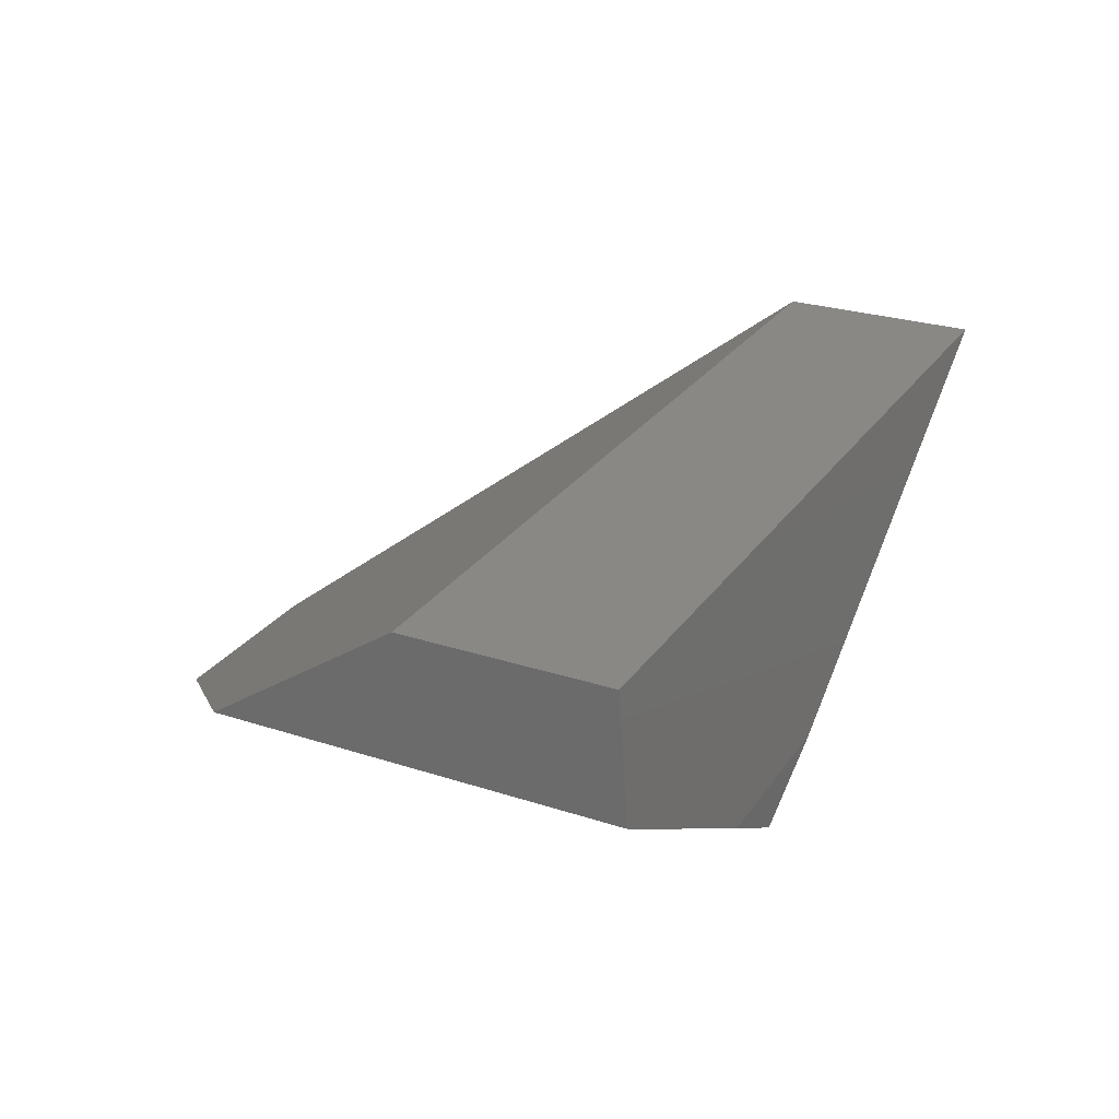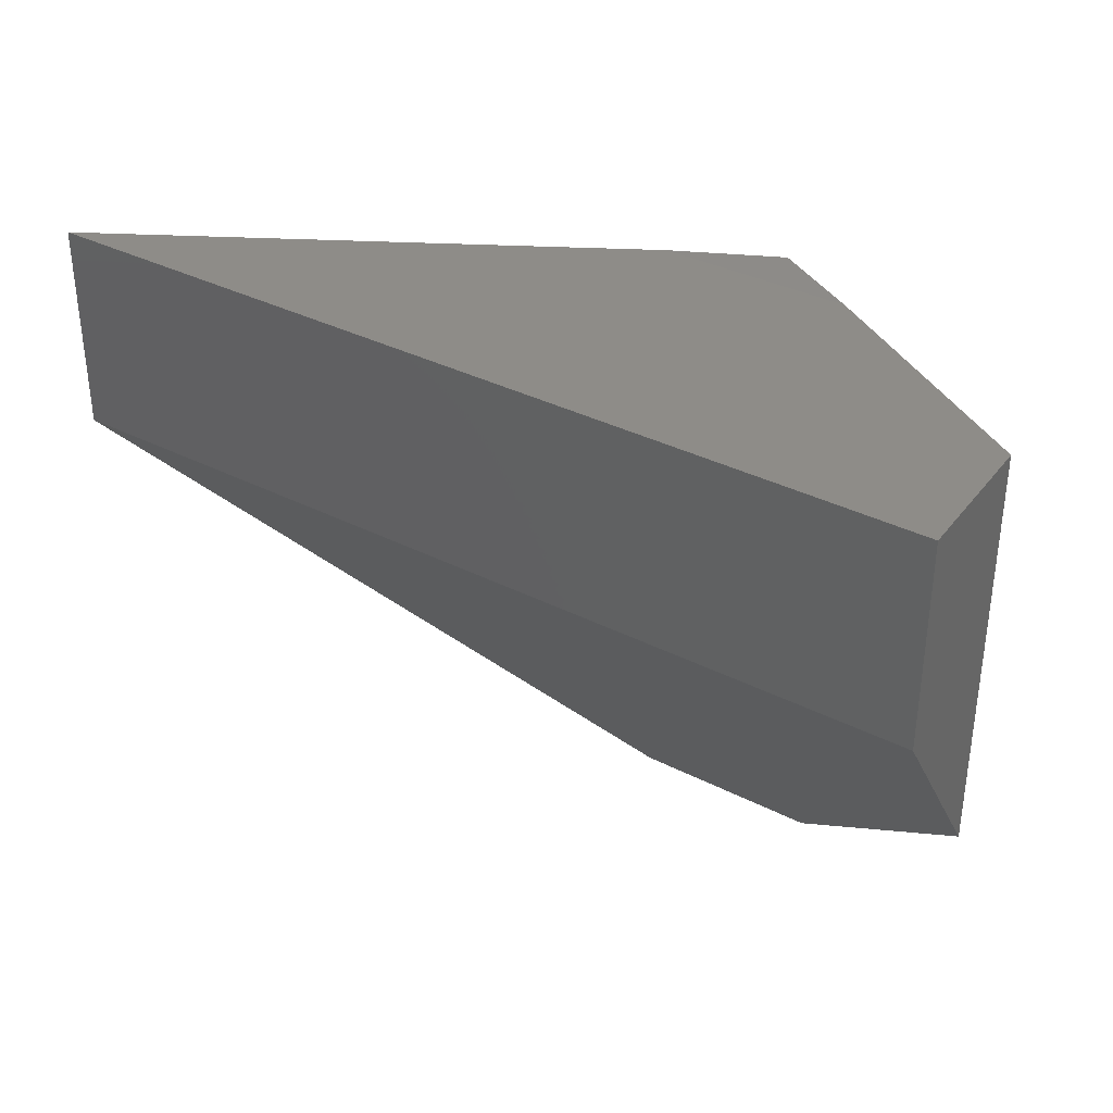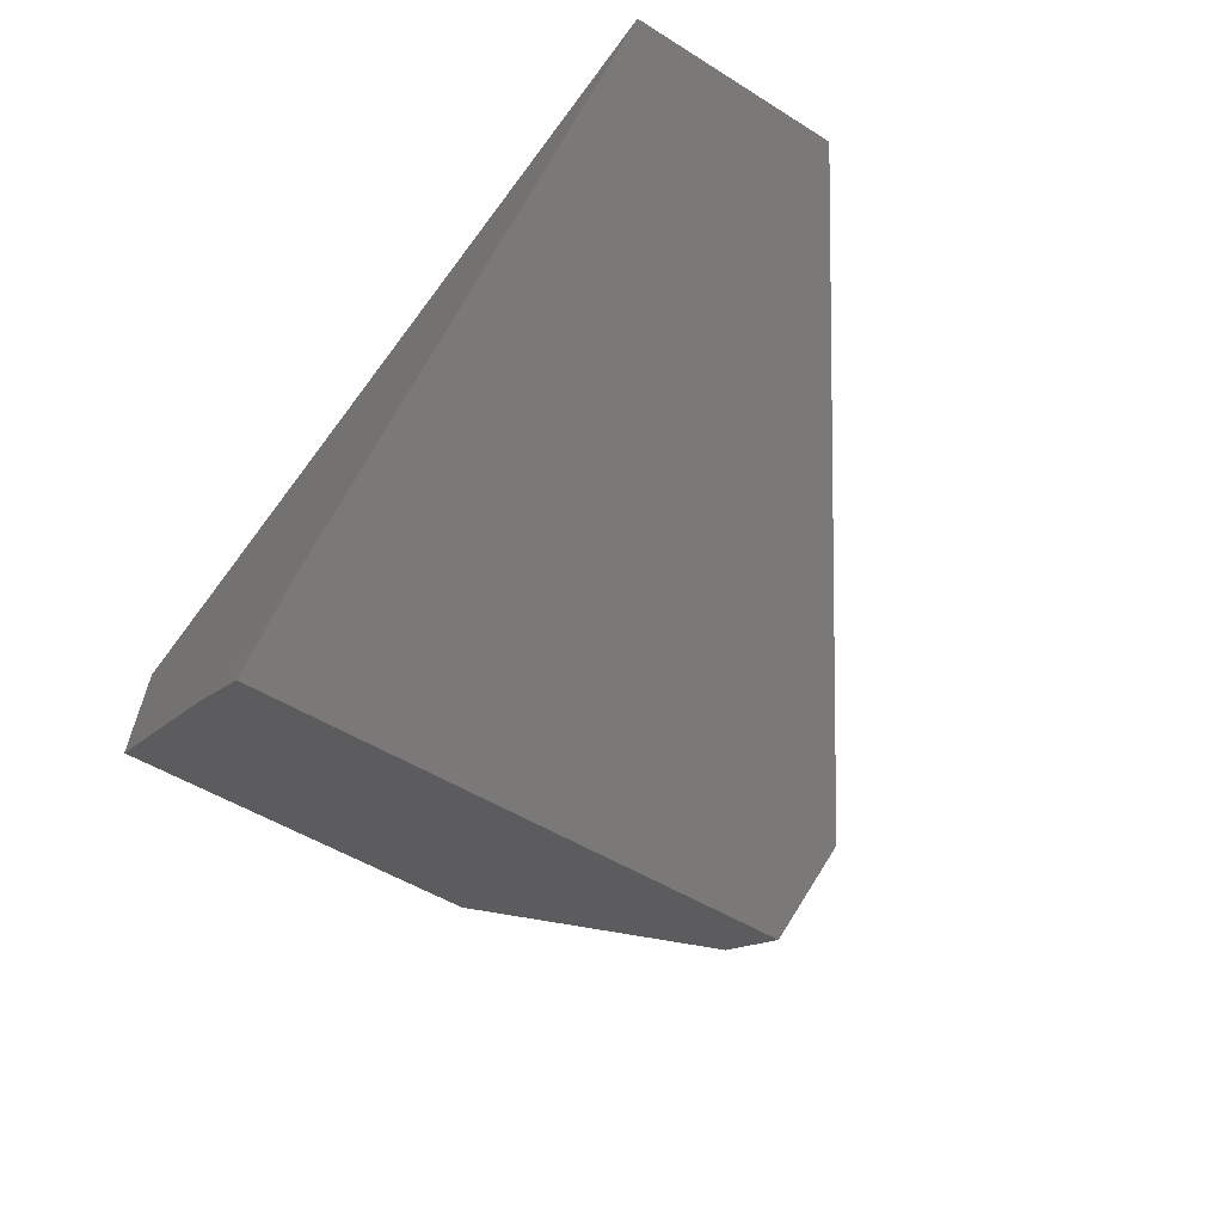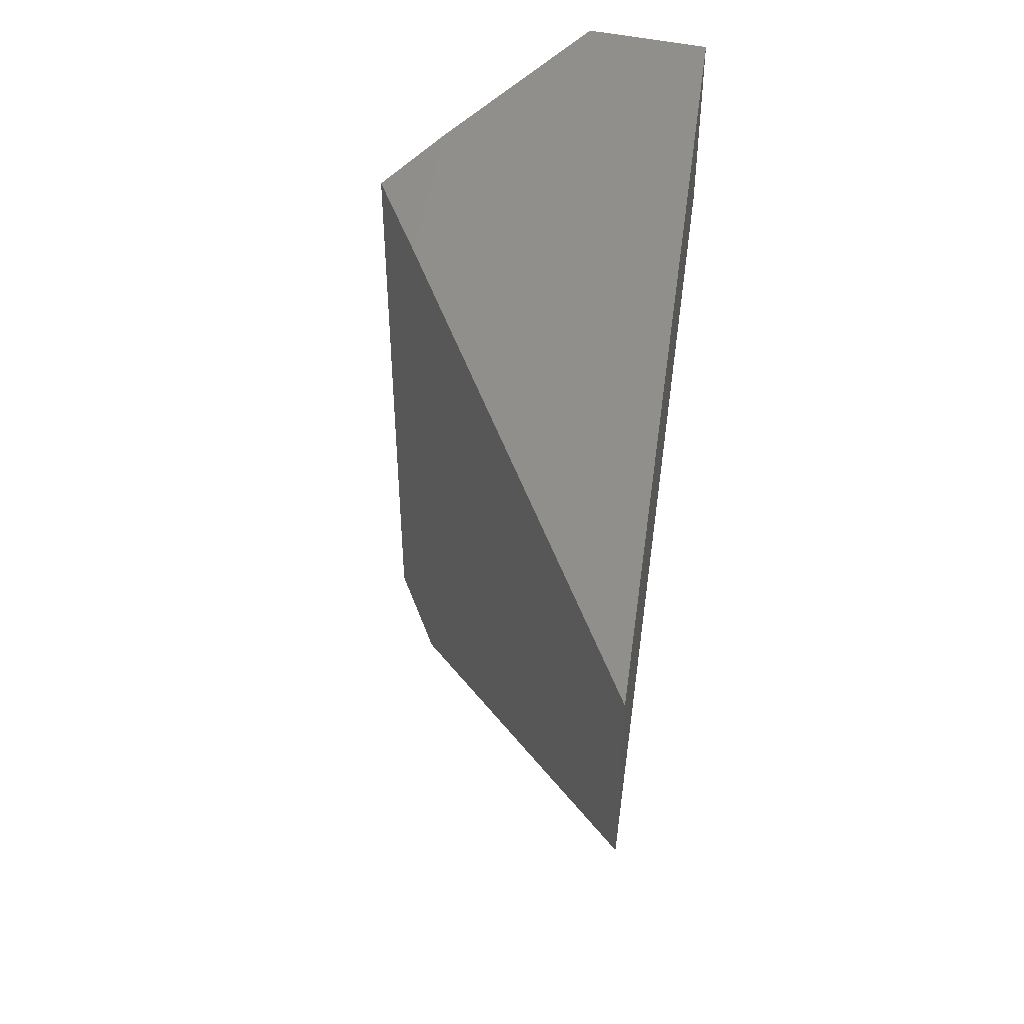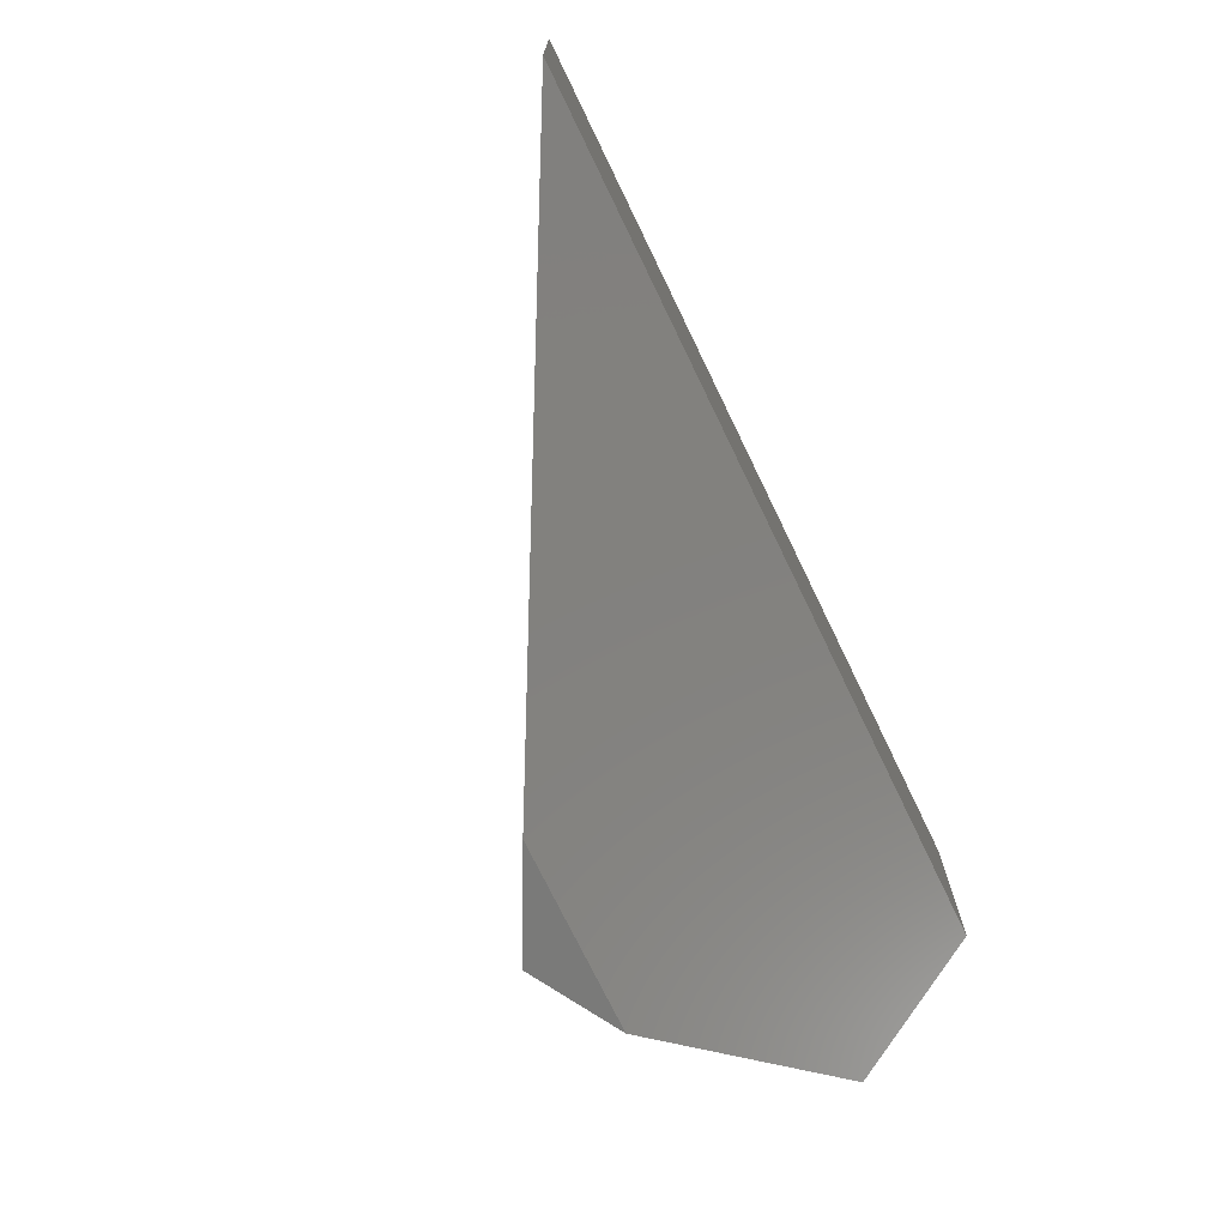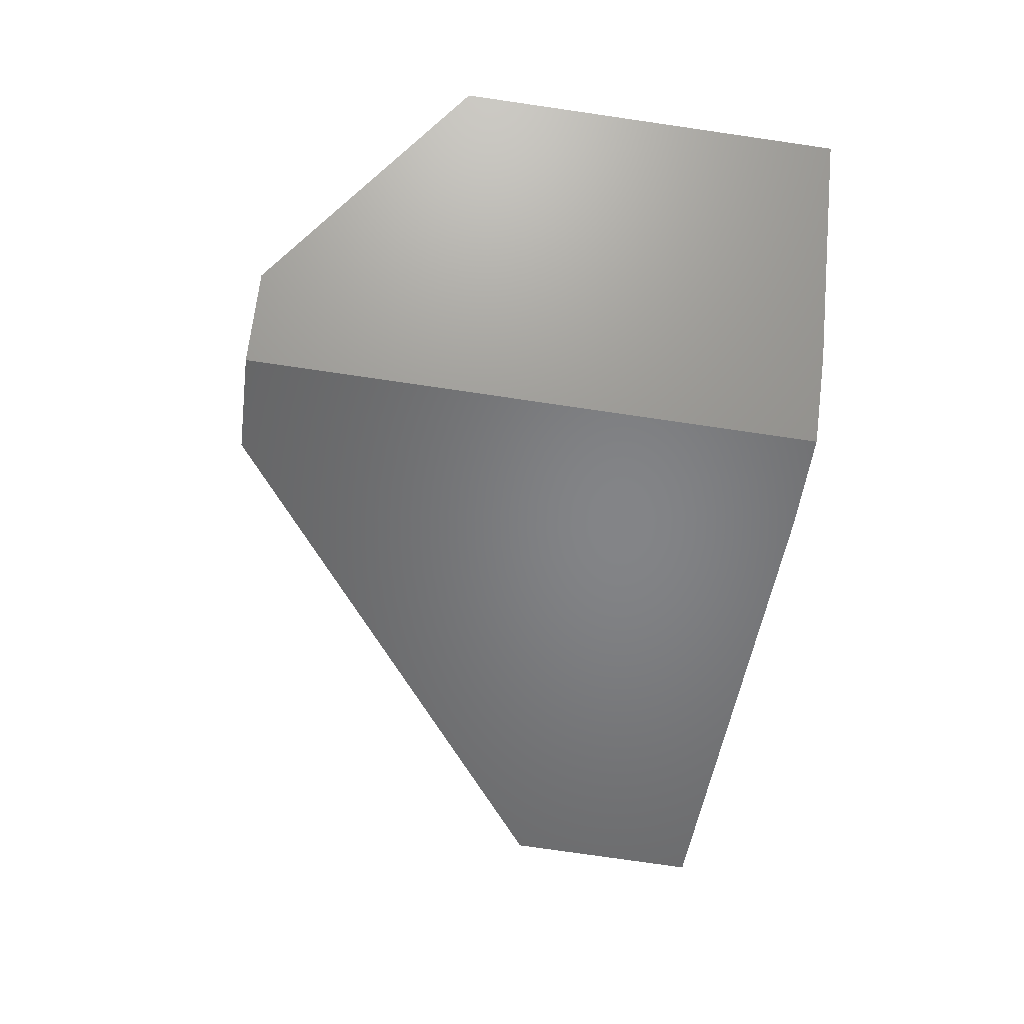
<metadata>
{"format":"stl","ext":"stl","renderer":"f3d","projection":"perspective","resolution":1024,"background":"white","views":[{"elev":26.6,"azim":-63.0,"up":"+Y"},{"elev":35.2,"azim":-145.8,"up":"+Z"},{"elev":-50.3,"azim":55.6,"up":"+Y"},{"elev":47.5,"azim":97.7,"up":"+Z"},{"elev":-73.2,"azim":115.8,"up":"+Z"},{"elev":-78.9,"azim":-98.2,"up":"+Y"}]}
</metadata>
<code>
# stl→obj: 12 verts, 20 faces
v 0 -0.1016 0.4922
v 0.1805 -0.207 0.5
v 0 0.003947 0.4844
v 0.3325 -0.207 0.5
v 0.75 0.003947 0.4844
v 0 0.003947 0.3125
v 0 -0.1016 0.1562
v 0.75 0.003947 0.3125
v 0.3325 -0.207 0
v 0.251 -0.2482 0
v 0.251 -0.2482 0.5
v 0.1805 -0.207 1.15e-17
f 1 2 3
f 3 2 4
f 3 4 5
f 6 7 3
f 3 7 1
f 8 5 9
f 9 5 4
f 9 4 10
f 10 4 11
f 11 4 2
f 8 9 12
f 8 12 7
f 8 7 6
f 12 9 10
f 12 10 7
f 2 1 11
f 11 1 7
f 11 7 10
f 5 8 3
f 3 8 6

</code>
